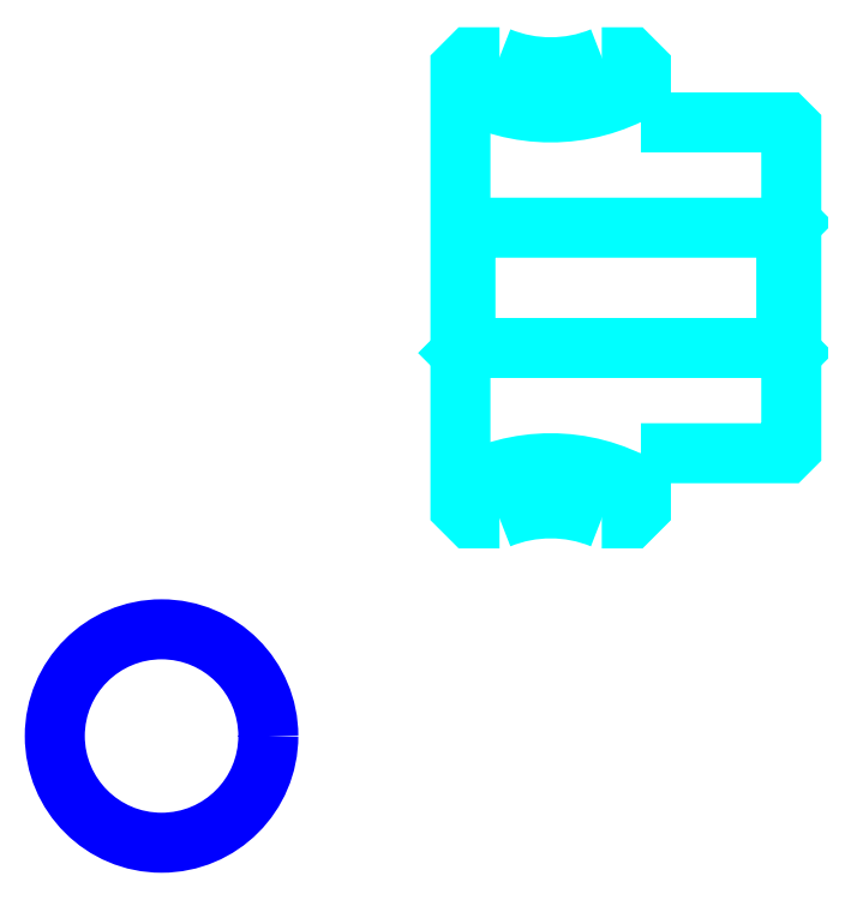
<metadata>
{"format":"dxf","ext":"dxf","renderer":"ezdxf+matplotlib","layout":"modelspace","background":"white","min_lineweight":24,"dpi":150}
</metadata>
<code>
0
SECTION
2
ENTITIES
0
ARC
8
0
10
84.58
20
123.3
30
0
40
18
50
240
51
300
0
ARC
8
0
10
84.58
20
52.32
30
0
40
18
50
60
51
120
0
ARC
8
0
10
84.58
20
123.3
30
0
40
13.5
50
247.8
51
292.2
0
ARC
8
0
10
84.58
20
52.32
30
0
40
13.5
50
67.81
51
112.2
0
LINE
8
0
10
108.6
20
94.32
30
0
11
108.1
21
93.82
31
0
0
LINE
8
0
10
108.6
20
81.32
30
0
11
108.1
21
81.82
31
0
0
LINE
8
0
10
75.58
20
81.32
30
0
11
76.08
21
81.82
31
0
0
POLYLINE
8
0
66
1
10
0
20
0
30
0
70
2
0
VERTEX
8
0
10
79.48
20
110.8
30
0
70
0
0
VERTEX
8
0
10
76.65
20
110.8
30
0
70
0
0
VERTEX
8
0
10
75.58
20
109.8
30
0
70
0
0
VERTEX
8
0
10
75.58
20
81.32
30
0
70
0
0
SEQEND
8
0
0
POLYLINE
8
0
66
1
10
0
20
0
30
0
70
2
0
VERTEX
8
0
10
75.58
20
81.32
30
0
70
0
0
VERTEX
8
0
10
75.58
20
65.89
30
0
70
0
0
VERTEX
8
0
10
76.65
20
64.82
30
0
70
0
0
VERTEX
8
0
10
79.48
20
64.82
30
0
70
0
0
SEQEND
8
0
0
POLYLINE
8
0
66
1
10
0
20
0
30
0
70
2
0
VERTEX
8
0
10
75.58
20
94.32
30
0
70
0
0
VERTEX
8
0
10
76.08
20
93.82
30
0
70
0
0
VERTEX
8
0
10
76.08
20
81.82
30
0
70
0
0
VERTEX
8
0
10
108.1
20
81.82
30
0
70
0
0
VERTEX
8
0
10
108.1
20
93.82
30
0
70
0
0
VERTEX
8
0
10
76.08
20
93.82
30
0
70
0
0
SEQEND
8
0
0
CIRCLE
8
0
10
45.77
20
43.11
30
0
40
10.65
0
POLYLINE
8
0
66
1
10
0
20
0
30
0
70
2
0
VERTEX
8
0
10
93.58
20
104.3
30
0
70
0
0
VERTEX
8
0
10
93.58
20
109.8
30
0
70
0
0
VERTEX
8
0
10
92.52
20
110.8
30
0
70
0
0
VERTEX
8
0
10
89.68
20
110.8
30
0
70
0
0
SEQEND
8
0
0
POLYLINE
8
0
66
1
10
0
20
0
30
0
70
2
0
VERTEX
8
0
10
89.68
20
64.82
30
0
70
0
0
VERTEX
8
0
10
92.52
20
64.82
30
0
70
0
0
VERTEX
8
0
10
93.58
20
65.89
30
0
70
0
0
VERTEX
8
0
10
93.58
20
71.32
30
0
70
0
0
SEQEND
8
0
0
POLYLINE
8
0
66
1
10
0
20
0
30
0
70
2
0
VERTEX
8
0
10
93.58
20
71.32
30
0
70
0
0
VERTEX
8
0
10
108.1
20
71.32
30
0
70
0
0
VERTEX
8
0
10
108.6
20
71.82
30
0
70
0
0
VERTEX
8
0
10
108.6
20
103.8
30
0
70
0
0
VERTEX
8
0
10
108.1
20
104.3
30
0
70
0
0
VERTEX
8
0
10
93.58
20
104.3
30
0
70
0
0
SEQEND
8
0
0
ENDSEC
0
EOF

</code>
